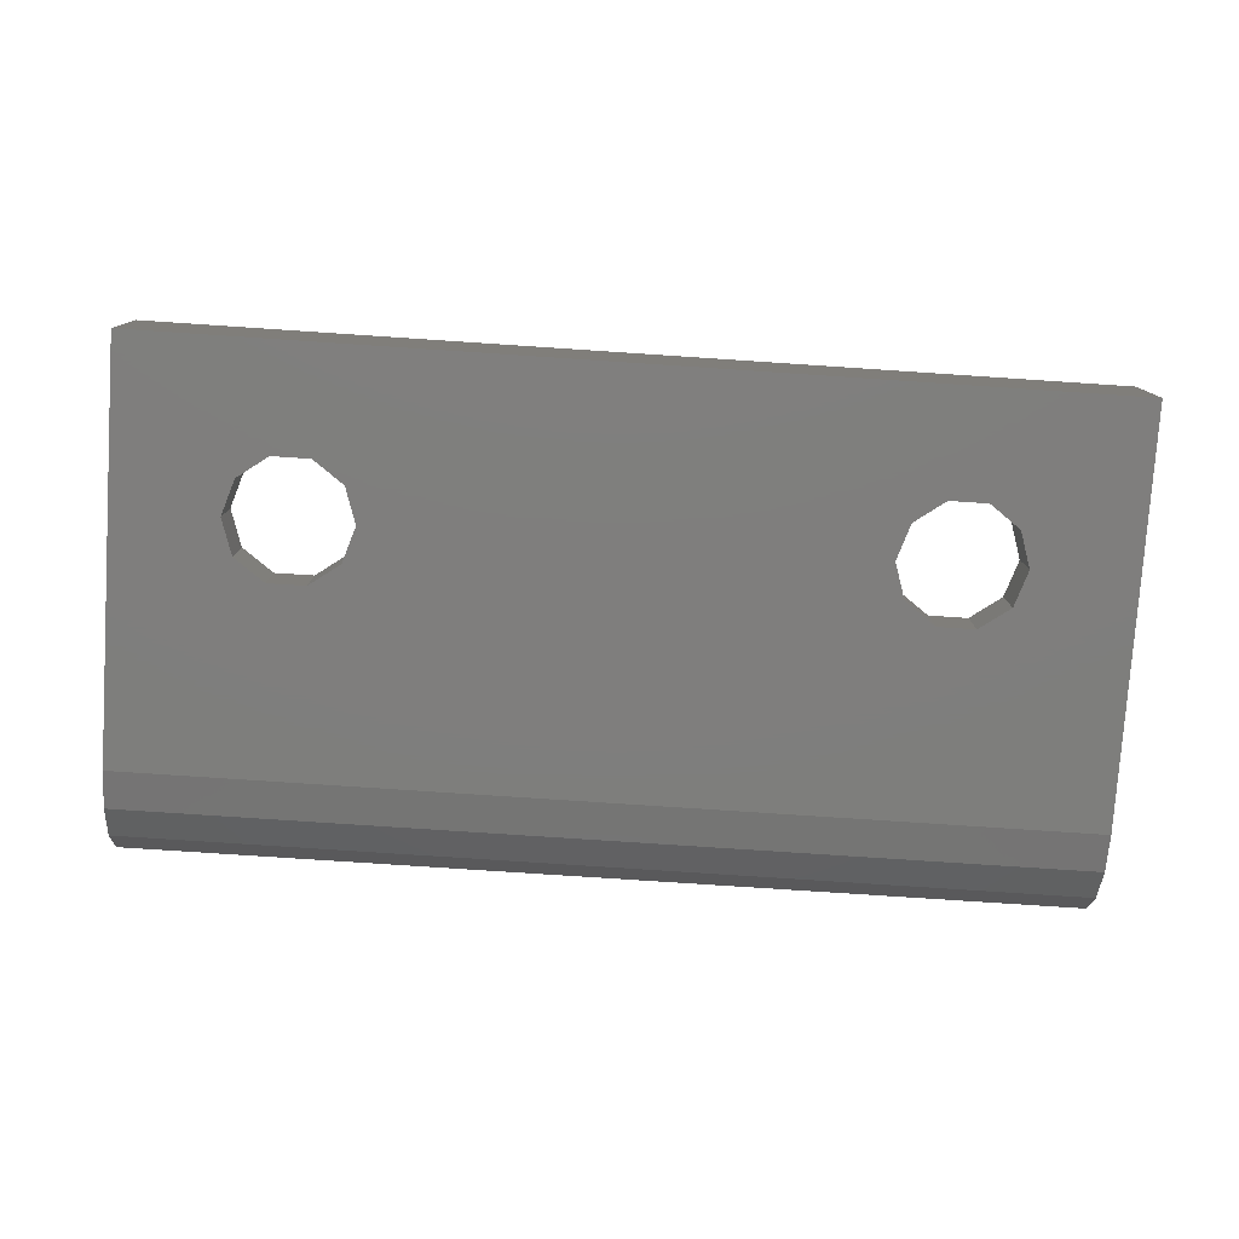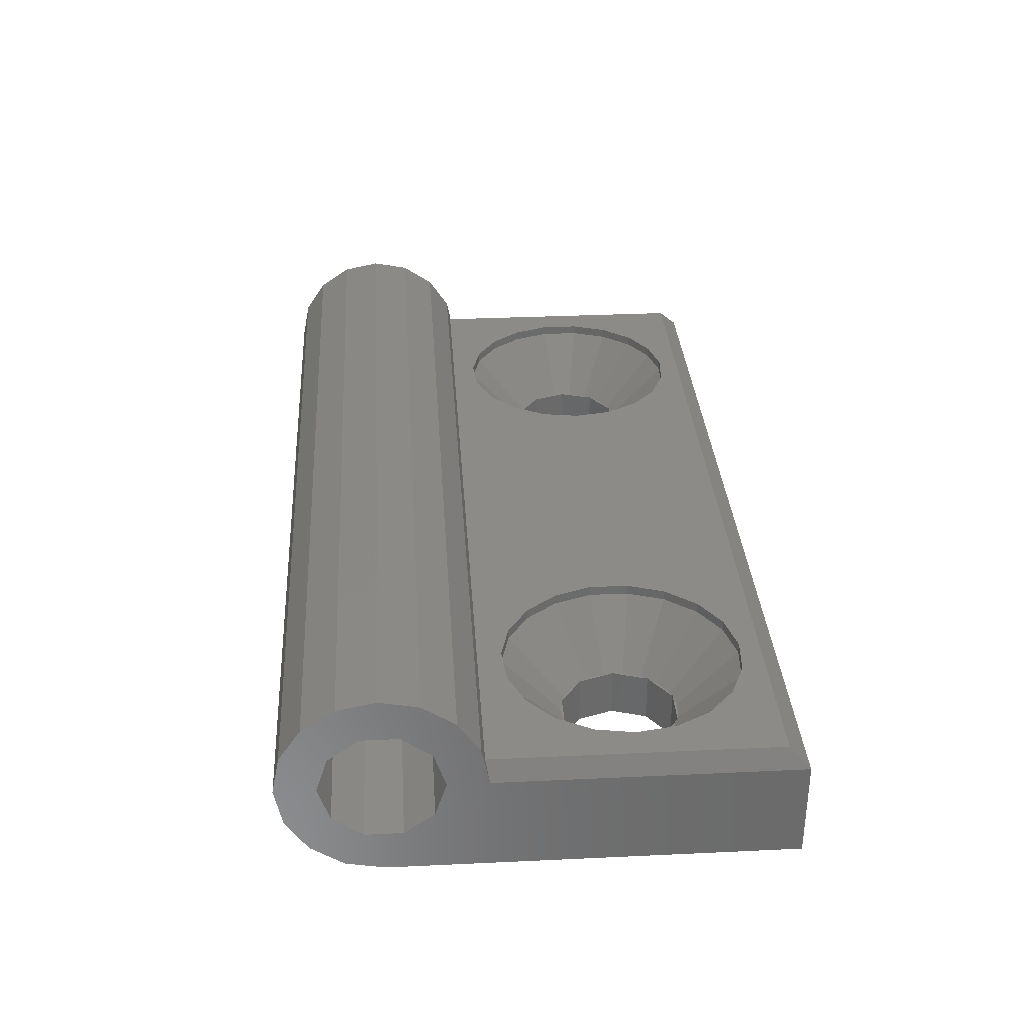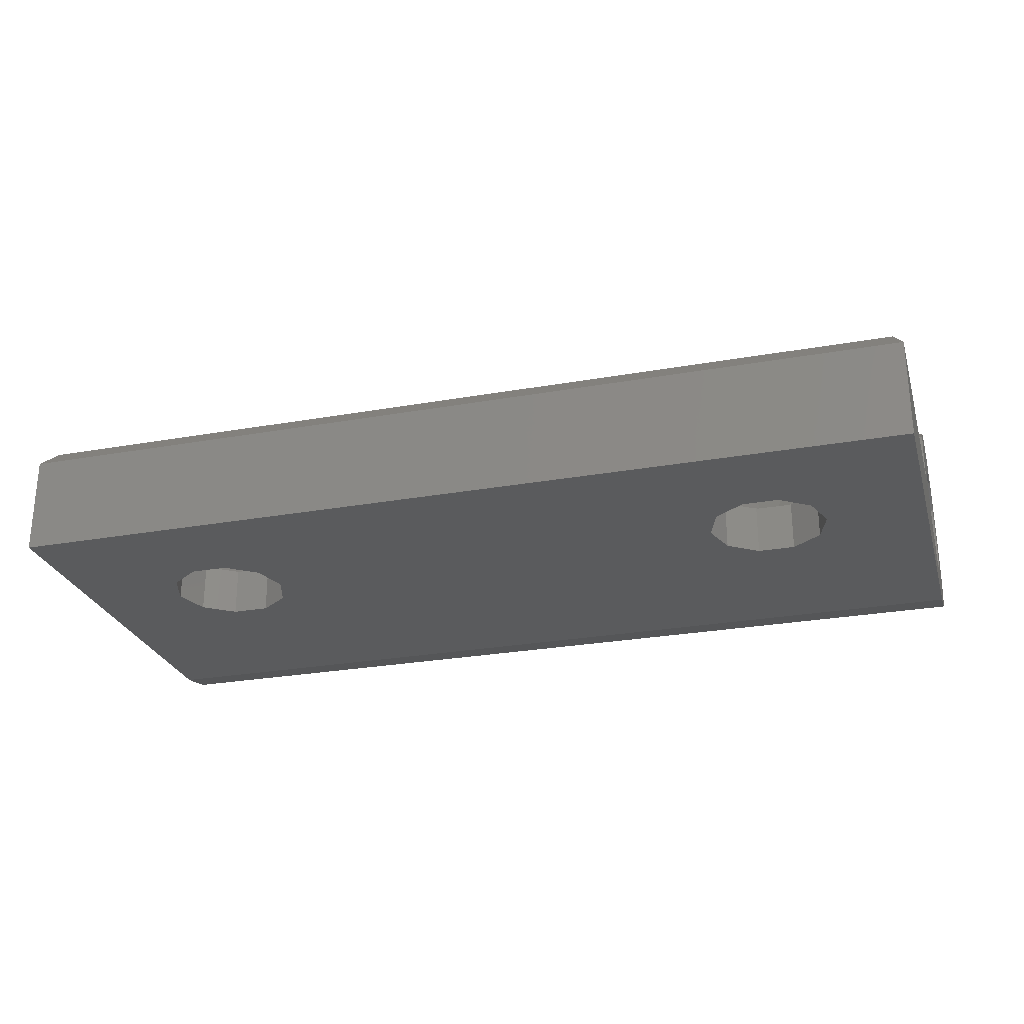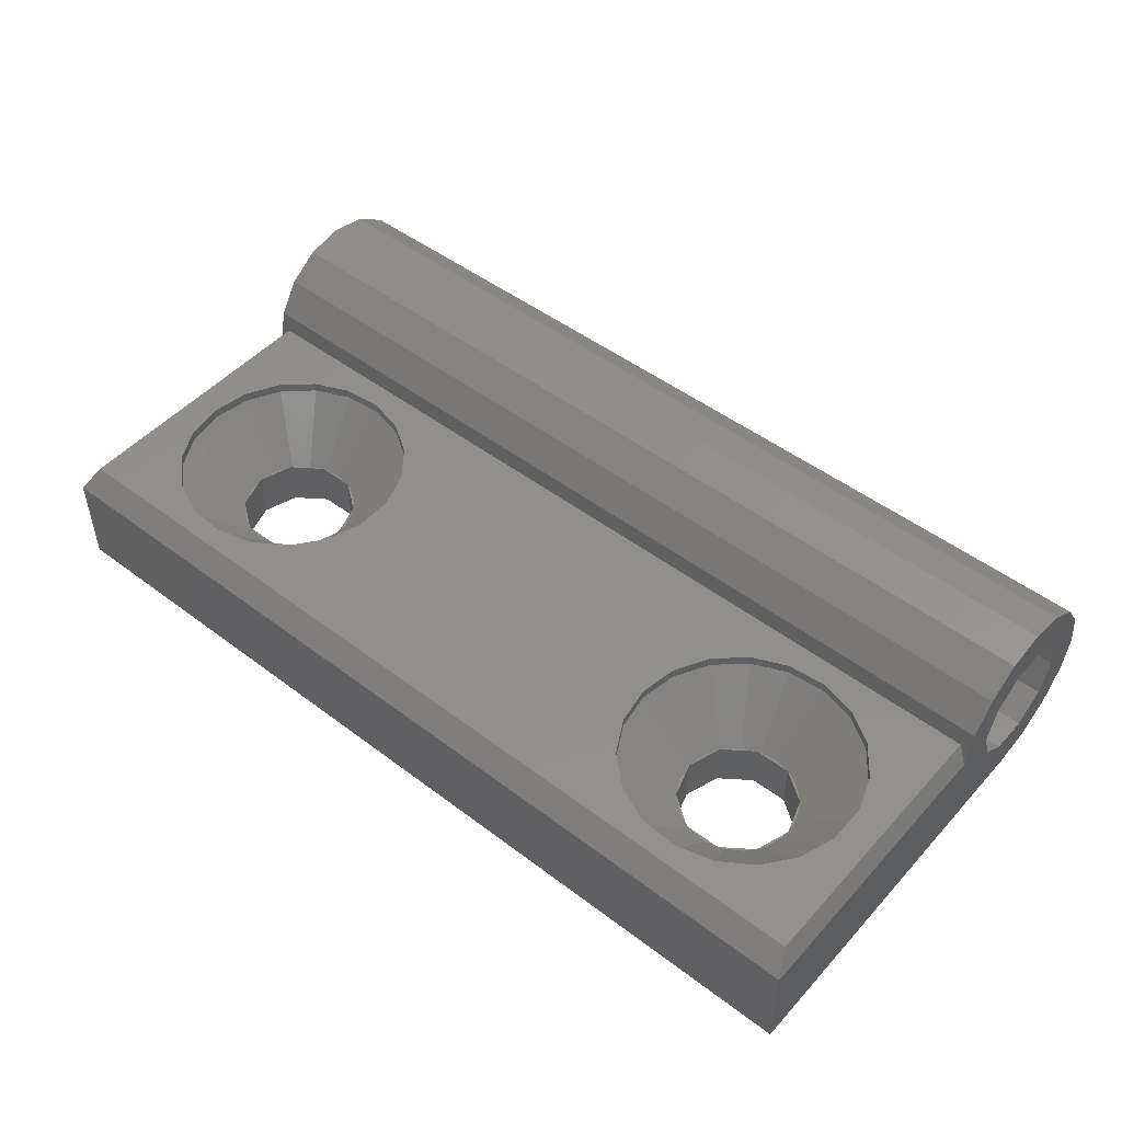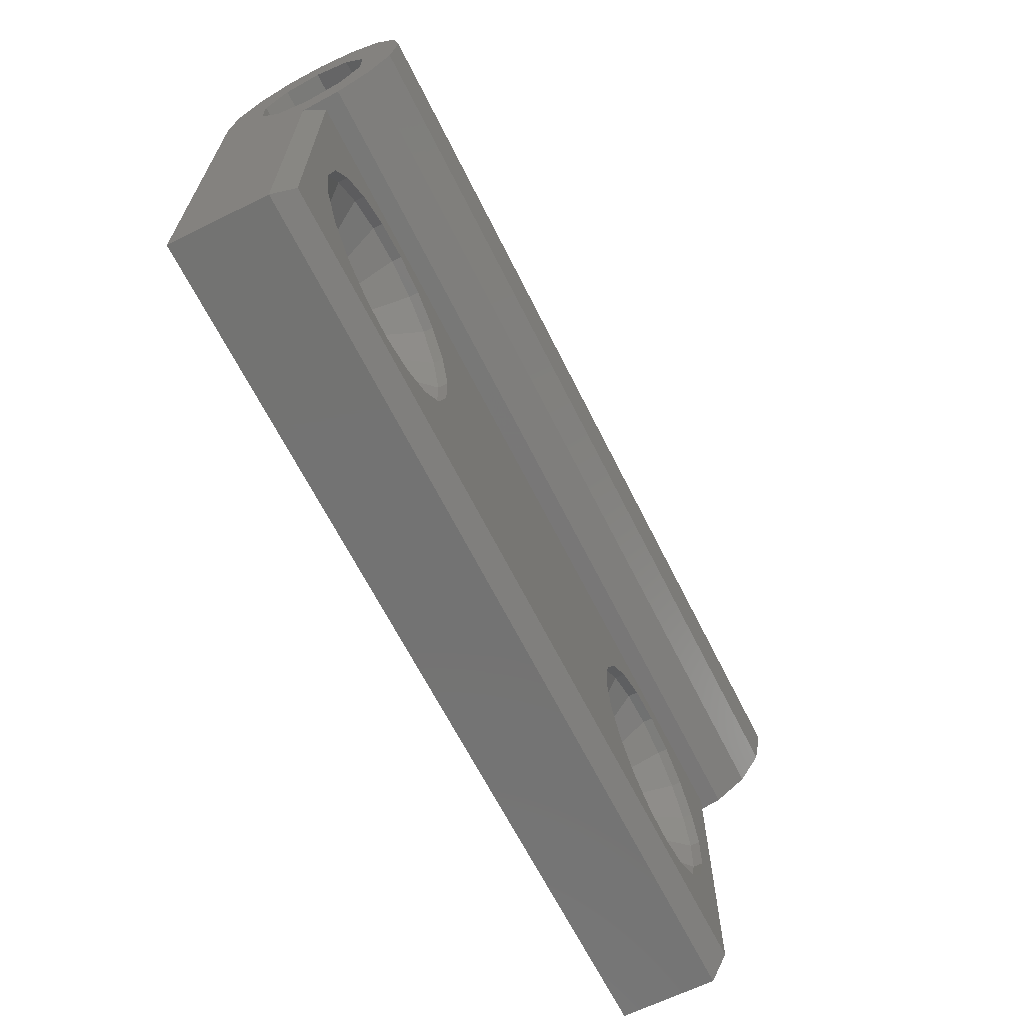
<metadata>
{"format":"stl","ext":"stl","renderer":"f3d","projection":"perspective","resolution":1024,"background":"white","views":[{"elev":-78.2,"azim":176.2,"up":"+Y"},{"elev":32.8,"azim":86.3,"up":"+Y"},{"elev":-26.5,"azim":-164.3,"up":"+Y"},{"elev":49.1,"azim":-140.0,"up":"+Y"},{"elev":-65.1,"azim":116.5,"up":"+Z"}]}
</metadata>
<code>
# stl→obj: 243 verts, 494 faces
v -23 4.413 7.381
v 1.041 3.5 7.199
v -22.5 3.5 7.199
v 23 4.413 7.381
v -23 2.5 7
v 22.5 3.5 7.199
v 23 2.5 7
v 23 2.5 17
v -23 0.5866 16.62
v 23 0.5866 16.62
v -23 -2.119 13.91
v -23 -2.5 12
v 23 -2.5 12
v -23 7.5 12
v -23 7.119 13.91
v 23 7.5 12
v -23 6.036 15.54
v 23 4.413 16.62
v 23 6.036 15.54
v -23 4.413 16.62
v -23 -2.5 -8
v -23 2.5 -8
v -23 0.7366 9.573
v -23 2.5 9
v -23 -0.3532 12.93
v -23 -0.3532 11.07
v -23 -1.036 15.54
v -23 5.353 11.07
v -23 7.119 10.09
v -23 6.036 8.464
v -23 5.353 12.93
v -23 4.263 9.573
v -23 4.263 14.43
v -23 2.5 15
v -23 2.5 17
v -23 0.7366 14.43
v 23 7.119 10.09
v 23 6.036 8.464
v 23 5.353 12.93
v 23 7.119 13.91
v 23 5.353 11.07
v 23 4.263 14.43
v 23 2.5 15
v 23 0.7366 14.43
v 23 -1.036 15.54
v 23 -2.119 13.91
v 23 -0.3532 12.93
v 23 4.263 9.573
v 23 2.5 9
v 23 0.7366 9.573
v 23 -2.5 -8
v 23 -0.3532 11.07
v 23 2.5 -8
v -12.57 -2.5 1.763
v 14.07 -2.5 2.853
v -14.07 -2.5 2.853
v 12.57 -2.5 1.763
v -12 -2.5 -5.551e-16
v 12 -2.5 -5.551e-16
v -12.57 -2.5 -1.763
v 12.57 -2.5 -1.763
v -14.07 -2.5 -2.853
v 14.07 -2.5 -2.853
v -15.93 -2.5 2.853
v -17.43 -2.5 1.763
v -18 -2.5 -5.551e-16
v -15.93 -2.5 -2.853
v -17.43 -2.5 -1.763
v 15.93 -2.5 2.853
v 17.43 -2.5 1.763
v 18 -2.5 -5.551e-16
v 17.43 -2.5 -1.763
v 15.93 -2.5 -2.853
v -22.5 3.5 -7
v 22.5 3.5 -7
v -13.53 3.5 5.816
v -15.5 3.5 5.98
v 10.94 3.5 4.414
v 12.59 3.5 5.495
v -11.72 3.5 5.023
v 9.723 3.5 2.856
v -10.27 3.5 3.685
v 9.082 3.5 0.9876
v -9.325 3.5 1.948
v 9.082 3.5 -0.9876
v -9 3.5 7.772e-16
v -9.325 3.5 -1.948
v 9.723 3.5 -2.856
v -10.27 3.5 -3.685
v 10.94 3.5 -4.414
v -11.72 3.5 -5.023
v 12.59 3.5 -5.495
v -13.53 3.5 -5.816
v 14.5 3.5 -5.98
v 14.5 3.5 5.98
v 16.47 3.5 5.816
v 18.28 3.5 5.023
v 19.73 3.5 3.685
v 20.67 3.5 1.948
v 21 3.5 7.772e-16
v 16.47 3.5 -5.816
v 18.28 3.5 -5.023
v 19.73 3.5 -3.685
v 20.67 3.5 -1.948
v -17.41 3.5 5.495
v -19.06 3.5 4.414
v -20.28 3.5 2.856
v -20.92 3.5 0.9876
v -20.92 3.5 -0.9876
v -20.28 3.5 -2.856
v -19.06 3.5 -4.414
v -17.41 3.5 -5.495
v -15.5 3.5 -5.98
v -9.325 3 -1.948
v -9 3 6.661e-16
v -20.92 3 0.9876
v -20.92 3 -0.9876
v -13.53 3 -5.816
v -15.5 3 -5.98
v -13.53 3 5.816
v -11.72 3 5.023
v -10.27 3 -3.685
v -11.72 3 -5.023
v -20.28 3 -2.856
v -19.06 3 -4.414
v -17.41 3 -5.495
v -9.325 3 1.948
v -19.06 3 4.414
v -17.41 3 5.495
v -20.28 3 2.856
v -15.5 3 5.98
v -10.27 3 3.685
v -12.63 -4.091e-16 1.843
v -12 0 0
v -12.16 2.163e-16 -0.9741
v -12.16 -2.163e-16 0.9741
v -17.64 -3.17e-16 1.428
v -17.96 -1.096e-16 0.4938
v -13.36 -5.577e-16 2.511
v -14.26 -6.457e-16 2.908
v -15.25 -6.639e-16 2.99
v -15.25 6.639e-16 -2.99
v -17.03 4.901e-16 -2.207
v -13.36 5.577e-16 -2.511
v -14.07 0.02653 2.853
v -13.97 -6.175e-16 2.781
v -14.14 -6.335e-16 2.853
v -17.03 -4.901e-16 2.207
v -17.43 0.03982 1.763
v -17.31 -4.1e-16 1.847
v -17.46 -3.672e-16 1.654
v -12.55 -3.744e-16 1.686
v -12.55 3.744e-16 -1.686
v -17.96 -2.796e-17 0.1259
v -16 -6.215e-16 2.799
v -16.21 -6.1e-16 2.747
v -12.6 -3.96e-16 1.783
v -15.79 -6.335e-16 2.853
v -16 6.215e-16 -2.799
v -17.31 4.1e-16 -1.847
v -16.21 6.1e-16 -2.747
v -12.6 3.96e-16 -1.783
v -12.63 4.091e-16 -1.843
v -13.97 6.175e-16 -2.781
v -17.46 3.672e-16 -1.654
v -17.96 1.096e-16 -0.4938
v -17.96 2.796e-17 -0.1259
v -17.64 3.17e-16 -1.428
v -14.14 6.335e-16 -2.853
v -14.26 6.457e-16 -2.908
v -15.79 6.335e-16 -2.853
v -15.93 0.03483 2.853
v -18 0.04148 9.211e-18
v -12.57 0.01491 1.763
v -17.43 0.03982 -1.763
v -15.93 0.03483 -2.853
v -14.07 0.02653 -2.853
v -12.57 0.01491 -1.763
v 20.67 3 -1.948
v 21 3 6.661e-16
v 9.082 3 0.9876
v 9.082 3 -0.9876
v 16.47 3 -5.816
v 14.5 3 -5.98
v 16.47 3 5.816
v 18.28 3 5.023
v 19.73 3 -3.685
v 18.28 3 -5.023
v 9.723 3 -2.856
v 10.94 3 -4.414
v 12.59 3 -5.495
v 20.67 3 1.948
v 10.94 3 4.414
v 12.59 3 5.495
v 9.723 3 2.856
v 14.5 3 5.98
v 19.73 3 3.685
v 17.37 -4.091e-16 1.843
v 18 0 0
v 17.84 2.163e-16 -0.9741
v 17.84 -2.163e-16 0.9741
v 12.36 -3.17e-16 1.428
v 12.04 -1.096e-16 0.4938
v 16.64 -5.577e-16 2.511
v 15.74 -6.457e-16 2.908
v 14.75 -6.639e-16 2.99
v 14.75 6.639e-16 -2.99
v 12.97 4.901e-16 -2.207
v 16.64 5.577e-16 -2.511
v 15.93 0.02653 2.853
v 16.03 -6.175e-16 2.781
v 15.86 -6.335e-16 2.853
v 12.97 -4.901e-16 2.207
v 12.57 0.03982 1.763
v 12.69 -4.1e-16 1.847
v 12.54 -3.672e-16 1.654
v 17.45 -3.744e-16 1.686
v 17.45 3.744e-16 -1.686
v 12.04 -2.796e-17 0.1259
v 14 -6.215e-16 2.799
v 13.79 -6.1e-16 2.747
v 17.4 -3.96e-16 1.783
v 14.21 -6.335e-16 2.853
v 14 6.215e-16 -2.799
v 12.69 4.1e-16 -1.847
v 13.79 6.1e-16 -2.747
v 17.4 3.96e-16 -1.783
v 17.37 4.091e-16 -1.843
v 16.03 6.175e-16 -2.781
v 12.54 3.672e-16 -1.654
v 12.04 1.096e-16 -0.4938
v 12.04 2.796e-17 -0.1259
v 12.36 3.17e-16 -1.428
v 15.86 6.335e-16 -2.853
v 15.74 6.457e-16 -2.908
v 14.21 6.335e-16 -2.853
v 14.07 0.03483 2.853
v 12 0.04148 9.211e-18
v 17.43 0.01491 1.763
v 12.57 0.03982 -1.763
v 14.07 0.03483 -2.853
v 15.93 0.02653 -2.853
v 17.43 0.01491 -1.763
f 1 2 3
f 2 1 4
f 1 3 5
f 6 4 7
f 4 6 2
f 8 9 10
f 11 12 13
f 14 15 16
f 17 18 19
f 18 17 20
f 21 5 22
f 23 5 21
f 5 23 24
f 12 25 26
f 12 23 21
f 25 12 11
f 25 11 27
f 23 12 26
f 28 14 29
f 28 29 30
f 31 14 28
f 14 31 15
f 32 30 1
f 30 32 28
f 24 1 5
f 1 24 32
f 15 31 17
f 33 17 31
f 17 33 20
f 34 20 33
f 34 35 20
f 9 34 36
f 34 9 35
f 27 36 25
f 36 27 9
f 20 35 8
f 37 29 14
f 37 14 16
f 38 29 37
f 29 38 30
f 1 38 4
f 38 1 30
f 39 16 40
f 39 40 19
f 41 16 39
f 16 41 37
f 42 19 18
f 19 42 39
f 43 18 8
f 18 43 42
f 10 43 8
f 43 10 44
f 45 44 10
f 46 47 45
f 44 45 47
f 37 41 38
f 48 38 41
f 38 48 4
f 49 4 48
f 49 7 4
f 50 7 49
f 7 50 51
f 13 50 52
f 13 47 46
f 47 13 52
f 50 13 51
f 7 51 53
f 46 11 13
f 18 20 8
f 35 9 8
f 40 17 19
f 17 40 15
f 16 15 40
f 9 45 10
f 45 9 27
f 11 45 27
f 45 11 46
f 54 55 56
f 54 57 55
f 58 57 54
f 58 59 57
f 60 59 58
f 60 61 59
f 62 61 60
f 61 62 63
f 56 12 64
f 12 65 64
f 12 66 65
f 21 66 12
f 21 62 67
f 62 21 63
f 51 63 21
f 68 21 67
f 66 21 68
f 12 56 13
f 55 13 56
f 69 13 55
f 70 13 69
f 71 13 70
f 51 71 72
f 71 51 13
f 73 51 72
f 63 51 73
f 21 53 51
f 53 21 22
f 5 74 22
f 74 5 3
f 7 75 6
f 75 7 53
f 2 76 77
f 78 2 79
f 2 80 76
f 81 2 78
f 2 82 80
f 83 2 81
f 2 84 82
f 85 2 83
f 2 86 84
f 2 85 86
f 85 87 86
f 88 87 85
f 88 89 87
f 90 89 88
f 90 91 89
f 92 91 90
f 92 93 91
f 94 93 92
f 74 93 94
f 79 2 95
f 6 95 2
f 6 96 95
f 6 97 96
f 6 98 97
f 6 99 98
f 6 100 99
f 75 100 6
f 74 94 75
f 101 75 94
f 102 75 101
f 103 75 102
f 104 75 103
f 100 75 104
f 2 77 3
f 105 3 77
f 106 3 105
f 107 3 106
f 108 3 107
f 109 3 108
f 109 74 3
f 110 74 109
f 111 74 110
f 112 74 111
f 113 74 112
f 93 74 113
f 53 74 75
f 74 53 22
f 114 86 87
f 86 114 115
f 116 109 108
f 109 116 117
f 113 118 93
f 118 113 119
f 120 80 121
f 80 120 76
f 91 122 89
f 122 91 123
f 122 87 89
f 87 122 114
f 93 123 91
f 123 93 118
f 124 111 110
f 111 124 125
f 117 110 109
f 110 117 124
f 112 119 113
f 119 112 126
f 115 84 86
f 84 115 127
f 128 105 129
f 105 128 106
f 130 108 107
f 108 130 116
f 111 126 112
f 126 111 125
f 129 77 131
f 77 129 105
f 128 107 106
f 107 128 130
f 121 82 132
f 82 121 80
f 131 76 120
f 76 131 77
f 127 82 84
f 82 127 132
f 132 127 133
f 115 114 134
f 134 114 135
f 127 134 136
f 137 138 116
f 121 139 120
f 127 115 134
f 120 140 141
f 142 119 126
f 143 126 125
f 144 123 118
f 132 139 121
f 139 132 133
f 120 145 140
f 120 146 145
f 146 120 139
f 140 145 147
f 129 148 128
f 149 148 150
f 148 149 128
f 137 149 151
f 149 137 128
f 136 134 152
f 134 135 153
f 151 138 137
f 138 151 154
f 155 148 156
f 148 155 150
f 157 139 133
f 139 157 146
f 147 141 140
f 141 147 158
f 159 143 160
f 143 159 161
f 144 162 163
f 162 144 164
f 165 166 167
f 166 165 168
f 142 169 170
f 169 142 171
f 172 141 158
f 141 172 129
f 156 172 155
f 172 156 129
f 116 173 117
f 138 173 116
f 173 138 154
f 173 166 117
f 166 173 167
f 174 133 127
f 133 174 157
f 127 152 174
f 152 127 136
f 128 137 130
f 130 137 116
f 156 148 129
f 131 141 129
f 120 141 131
f 170 118 142
f 142 118 119
f 122 144 163
f 144 122 123
f 166 168 117
f 168 124 117
f 175 168 165
f 143 175 160
f 175 125 168
f 125 175 143
f 168 125 124
f 143 161 126
f 171 142 176
f 176 161 159
f 176 126 161
f 126 176 142
f 118 164 144
f 177 170 169
f 177 118 170
f 164 118 177
f 114 122 163
f 114 153 135
f 178 163 162
f 178 114 163
f 153 114 178
f 60 153 178
f 58 153 60
f 153 58 134
f 173 66 167
f 66 165 167
f 68 165 66
f 165 68 175
f 56 147 145
f 56 158 147
f 64 158 56
f 158 64 172
f 169 62 177
f 171 62 169
f 67 171 176
f 171 67 62
f 162 60 178
f 164 60 162
f 62 164 177
f 164 62 60
f 159 67 176
f 160 67 159
f 68 160 175
f 160 68 67
f 54 157 174
f 54 146 157
f 56 146 54
f 146 56 145
f 64 155 172
f 64 150 155
f 65 150 64
f 150 65 149
f 149 65 151
f 65 154 151
f 66 154 65
f 154 66 173
f 134 58 152
f 54 152 58
f 152 54 174
f 179 100 104
f 100 179 180
f 181 85 83
f 85 181 182
f 94 183 101
f 183 94 184
f 185 97 186
f 97 185 96
f 102 187 103
f 187 102 188
f 187 104 103
f 104 187 179
f 101 188 102
f 188 101 183
f 189 90 88
f 90 189 190
f 182 88 85
f 88 182 189
f 92 184 94
f 184 92 191
f 180 99 100
f 99 180 192
f 193 79 194
f 79 193 78
f 195 83 81
f 83 195 181
f 90 191 92
f 191 90 190
f 194 95 196
f 95 194 79
f 193 81 78
f 81 193 195
f 186 98 197
f 98 186 97
f 196 96 185
f 96 196 95
f 192 98 99
f 98 192 197
f 197 192 198
f 180 179 199
f 199 179 200
f 192 199 201
f 202 203 181
f 186 204 185
f 192 180 199
f 185 205 206
f 207 184 191
f 208 191 190
f 209 188 183
f 197 204 186
f 204 197 198
f 185 210 205
f 185 211 210
f 211 185 204
f 205 210 212
f 194 213 193
f 214 213 215
f 213 214 193
f 202 214 216
f 214 202 193
f 201 199 217
f 199 200 218
f 216 203 202
f 203 216 219
f 220 213 221
f 213 220 215
f 222 204 198
f 204 222 211
f 212 206 205
f 206 212 223
f 224 208 225
f 208 224 226
f 209 227 228
f 227 209 229
f 230 231 232
f 231 230 233
f 207 234 235
f 234 207 236
f 237 206 223
f 206 237 194
f 221 237 220
f 237 221 194
f 181 238 182
f 203 238 181
f 238 203 219
f 238 231 182
f 231 238 232
f 239 198 192
f 198 239 222
f 192 217 239
f 217 192 201
f 193 202 195
f 195 202 181
f 221 213 194
f 196 206 194
f 185 206 196
f 235 183 207
f 207 183 184
f 187 209 228
f 209 187 188
f 231 233 182
f 233 189 182
f 240 233 230
f 208 240 225
f 240 190 233
f 190 240 208
f 233 190 189
f 208 226 191
f 236 207 241
f 241 226 224
f 241 191 226
f 191 241 207
f 183 229 209
f 242 235 234
f 242 183 235
f 229 183 242
f 179 187 228
f 179 218 200
f 243 228 227
f 243 179 228
f 218 179 243
f 72 218 243
f 71 218 72
f 218 71 199
f 238 59 232
f 59 230 232
f 61 230 59
f 230 61 240
f 69 212 210
f 69 223 212
f 55 223 69
f 223 55 237
f 234 73 242
f 236 73 234
f 63 236 241
f 236 63 73
f 227 72 243
f 229 72 227
f 73 229 242
f 229 73 72
f 224 63 241
f 225 63 224
f 61 225 240
f 225 61 63
f 70 222 239
f 70 211 222
f 69 211 70
f 211 69 210
f 55 220 237
f 55 215 220
f 57 215 55
f 215 57 214
f 214 57 216
f 57 219 216
f 59 219 57
f 219 59 238
f 199 71 217
f 70 217 71
f 217 70 239
f 48 32 24
f 49 48 24
f 34 43 36
f 32 41 28
f 41 32 48
f 42 43 33
f 31 42 33
f 42 31 39
f 28 39 31
f 39 28 41
f 50 24 23
f 50 49 24
f 33 43 34
f 47 36 44
f 36 47 25
f 43 44 36
f 50 26 52
f 26 50 23
f 52 25 47
f 25 52 26

</code>
